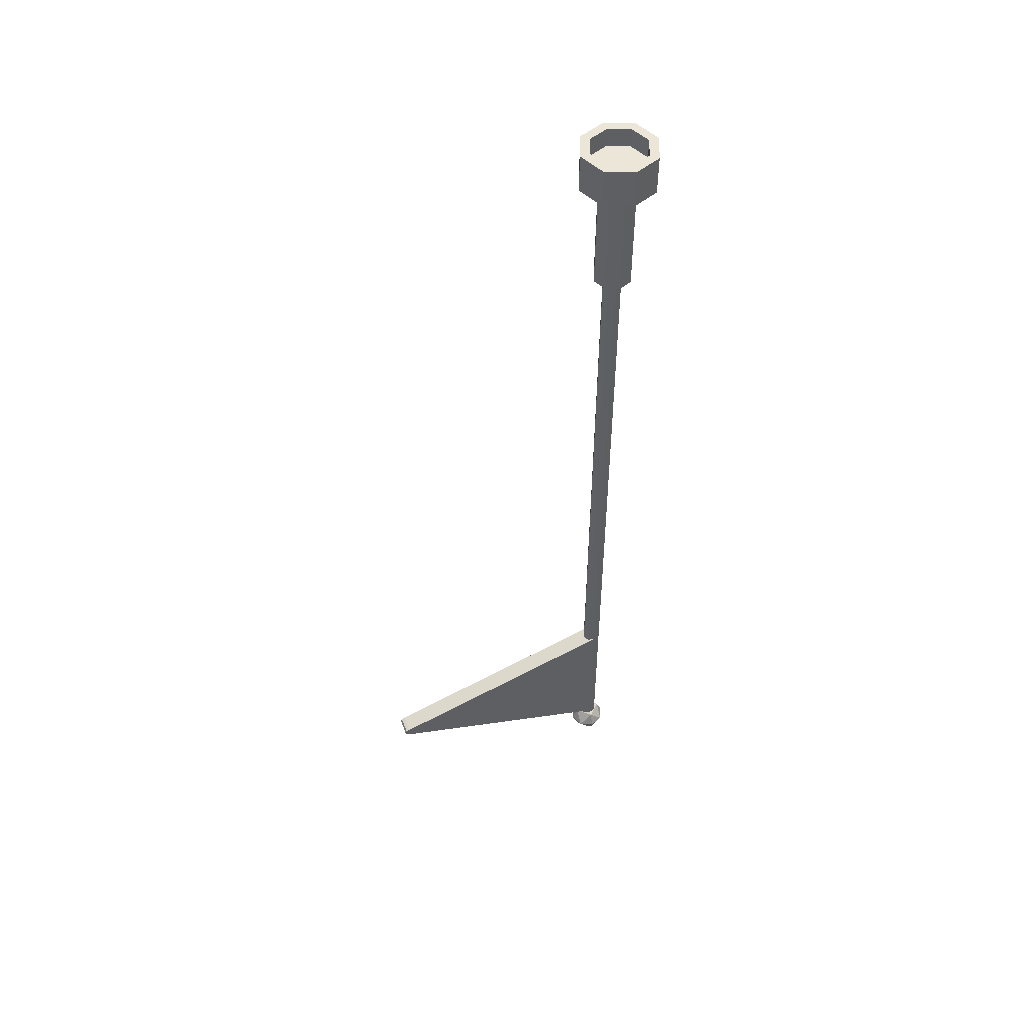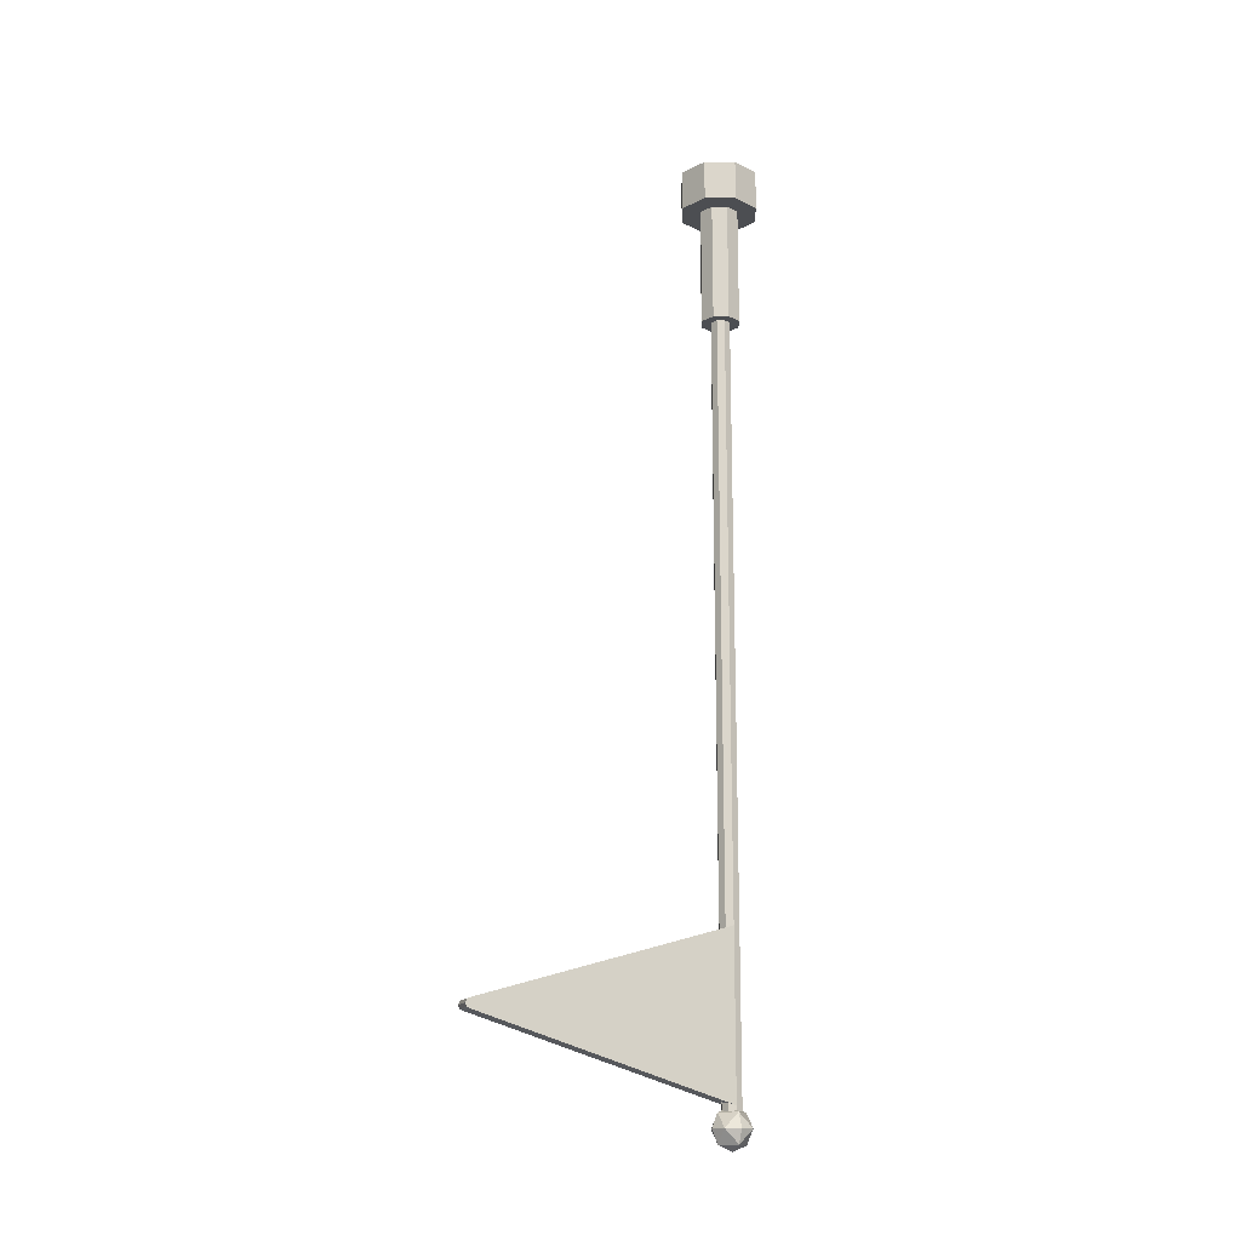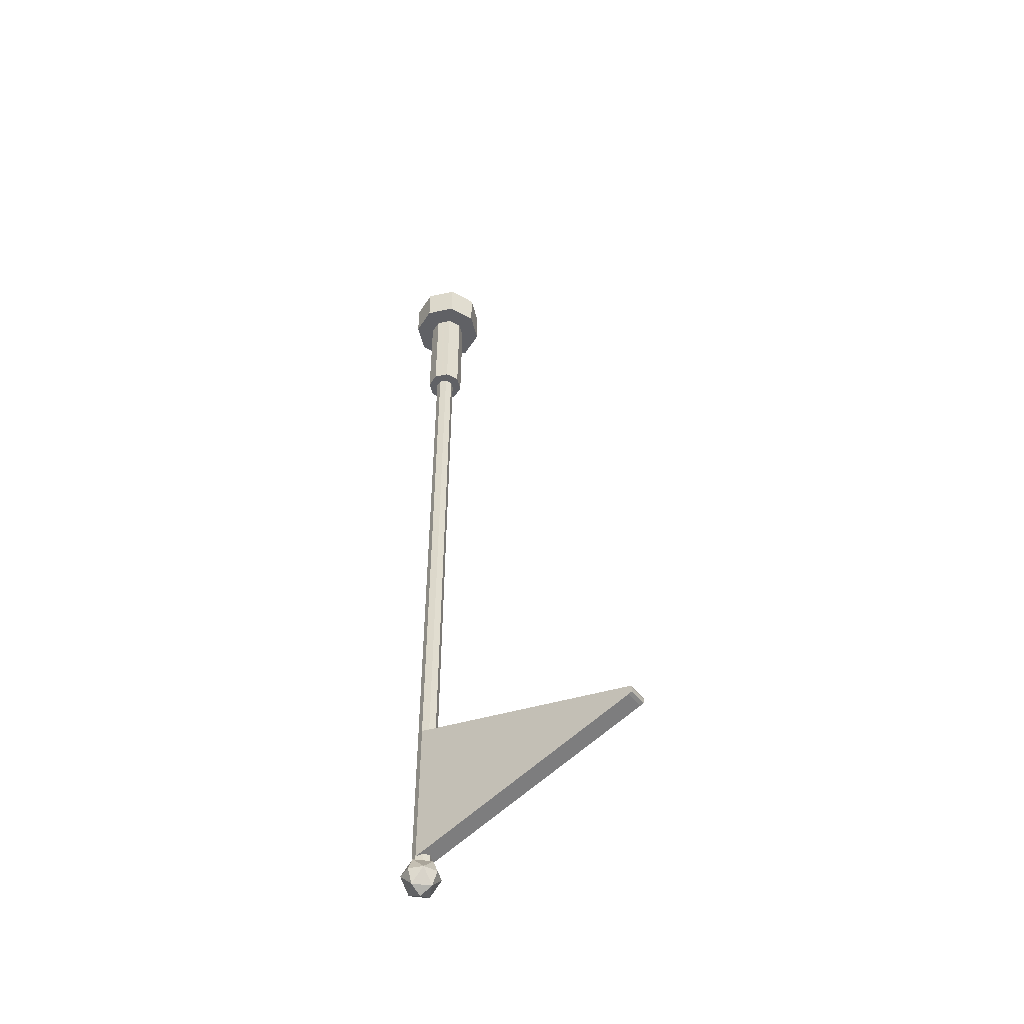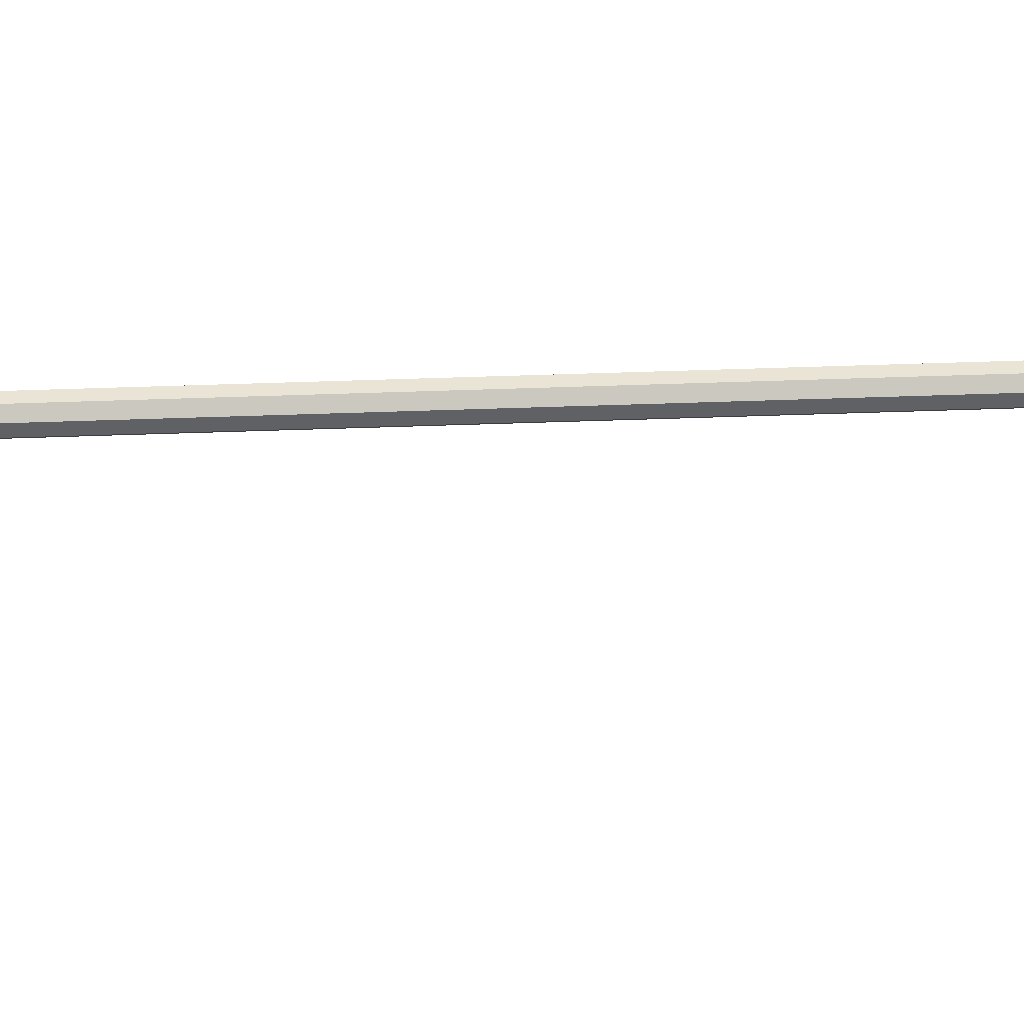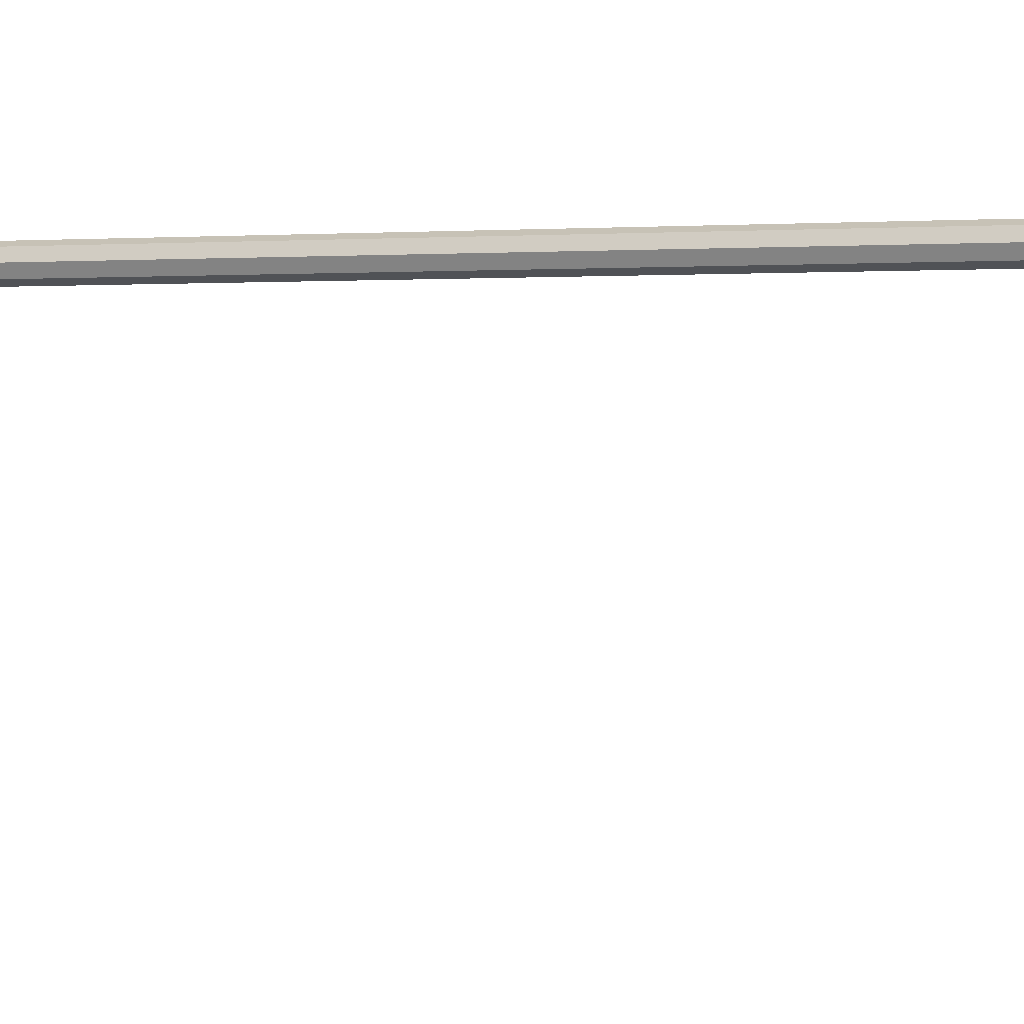
<metadata>
{"format":"obj","ext":"obj","renderer":"f3d","projection":"perspective","resolution":1024,"background":"white","views":[{"elev":49.4,"azim":-110.5,"up":"+Y"},{"elev":-16.5,"azim":-112.3,"up":"+Y"},{"elev":-48.9,"azim":126.1,"up":"+Y"},{"elev":65.6,"azim":88.1,"up":"+Z"},{"elev":0.3,"azim":-68.4,"up":"+Z"}]}
</metadata>
<code>
v 0.2121 0.4 0.2121
v 0.3 0.4 0
v 0.3 0.2 0
v 0.2121 0.2 0.2121
v 0 0.4 0.3
v 0.2121 0.4 0.2121
v 0.2121 0.2 0.2121
v 0 0.2 0.3
v -0.2121 0.4 0.2121
v 0 0.4 0.3
v 0 0.2 0.3
v -0.2121 0.2 0.2121
v -0.3 0.4 0
v -0.2121 0.4 0.2121
v -0.2121 0.2 0.2121
v -0.3 0.2 0
v -0.2121 0.4 -0.2121
v -0.3 0.4 0
v -0.3 0.2 0
v -0.2121 0.2 -0.2121
v 0 0.4 -0.3
v -0.2121 0.4 -0.2121
v -0.2121 0.2 -0.2121
v 0 0.2 -0.3
v 0.2121 0.4 -0.2121
v 0 0.4 -0.3
v 0 0.2 -0.3
v 0.2121 0.2 -0.2121
v 0.3 0.4 0
v 0.2121 0.4 -0.2121
v 0.2121 0.2 -0.2121
v 0.3 0.2 0
v 0.2828 0.4 0.2828
v 0.4 0.4 0
v 0.4 0.2 0
v 0.2828 0.2 0.2828
v 0 0.4 0.4
v 0.2828 0.4 0.2828
v 0.2828 0.2 0.2828
v 0 0.2 0.4
v -0.2828 0.4 0.2828
v 0 0.4 0.4
v 0 0.2 0.4
v -0.2828 0.2 0.2828
v -0.4 0.4 0
v -0.2828 0.4 0.2828
v -0.2828 0.2 0.2828
v -0.4 0.2 0
v -0.2828 0.4 -0.2828
v -0.4 0.4 0
v -0.4 0.2 0
v -0.2828 0.2 -0.2828
v 0 0.4 -0.4
v -0.2828 0.4 -0.2828
v -0.2828 0.2 -0.2828
v 0 0.2 -0.4
v 0.2828 0.4 -0.2828
v 0 0.4 -0.4
v 0 0.2 -0.4
v 0.2828 0.2 -0.2828
v 0.4 0.4 0
v 0.2828 0.4 -0.2828
v 0.2828 0.2 -0.2828
v 0.4 0.2 0
v 0.4 0.4 0
v 0.2828 0.4 0.2828
v 0.2121 0.4 0.2121
v 0.3 0.4 0
v 0.2828 0.4 0.2828
v 0 0.4 0.4
v 0 0.4 0.3
v 0.2121 0.4 0.2121
v 0 0.4 0.4
v -0.2828 0.4 0.2828
v -0.2121 0.4 0.2121
v 0 0.4 0.3
v -0.2828 0.4 0.2828
v -0.4 0.4 0
v -0.3 0.4 0
v -0.2121 0.4 0.2121
v -0.4 0.4 0
v -0.2828 0.4 -0.2828
v -0.2121 0.4 -0.2121
v -0.3 0.4 0
v -0.2828 0.4 -0.2828
v 0 0.4 -0.4
v 0 0.4 -0.3
v -0.2121 0.4 -0.2121
v 0 0.4 -0.4
v 0.2828 0.4 -0.2828
v 0.2121 0.4 -0.2121
v 0 0.4 -0.3
v 0.2828 0.4 -0.2828
v 0.4 0.4 0
v 0.3 0.4 0
v 0.2121 0.4 -0.2121
v 0.2 -9 0
v 0.1414 -8.859 0
v 0.1414 -9 0.1414
v 0 -8.859 0.1414
v 0 -9 0.2
v 0.1414 -9 0.1414
v 0.1414 -8.859 0
v 0 -8.859 0.1414
v 0.1414 -9 0.1414
v 0 -8.8 0
v 0 -8.859 0.1414
v 0.1414 -8.859 0
v 0.2 -9 0
v 0.1414 -8.859 0
v 0.1414 -9 -0.1414
v 0 -8.859 -0.1414
v 0 -9 -0.2
v 0.1414 -9 -0.1414
v 0.1414 -8.859 0
v 0 -8.859 -0.1414
v 0.1414 -9 -0.1414
v 0 -8.8 0
v 0 -8.859 -0.1414
v 0.1414 -8.859 0
v 0.2 -9 0
v 0.1414 -9.141 0
v 0.1414 -9 0.1414
v 0 -9.141 0.1414
v 0 -9 0.2
v 0.1414 -9 0.1414
v 0.1414 -9.141 0
v 0 -9.141 0.1414
v 0.1414 -9 0.1414
v 0 -9.2 0
v 0 -9.141 0.1414
v 0.1414 -9.141 0
v 0.2 -9 0
v 0.1414 -9.141 0
v 0.1414 -9 -0.1414
v 0 -9.141 -0.1414
v 0 -9 -0.2
v 0.1414 -9 -0.1414
v 0.1414 -9.141 0
v 0 -9.141 -0.1414
v 0.1414 -9 -0.1414
v 0 -9.2 0
v 0 -9.141 -0.1414
v 0.1414 -9.141 0
v -0.2 -9 0
v -0.1414 -8.859 0
v -0.1414 -9 0.1414
v 0 -8.859 0.1414
v 0 -9 0.2
v -0.1414 -9 0.1414
v -0.1414 -8.859 0
v 0 -8.859 0.1414
v -0.1414 -9 0.1414
v 0 -8.8 0
v 0 -8.859 0.1414
v -0.1414 -8.859 0
v -0.2 -9 0
v -0.1414 -8.859 0
v -0.1414 -9 -0.1414
v 0 -8.859 -0.1414
v 0 -9 -0.2
v -0.1414 -9 -0.1414
v -0.1414 -8.859 0
v 0 -8.859 -0.1414
v -0.1414 -9 -0.1414
v 0 -8.8 0
v 0 -8.859 -0.1414
v -0.1414 -8.859 0
v -0.2 -9 0
v -0.1414 -9.141 0
v -0.1414 -9 0.1414
v 0 -9.141 0.1414
v 0 -9 0.2
v -0.1414 -9 0.1414
v -0.1414 -9.141 0
v 0 -9.141 0.1414
v -0.1414 -9 0.1414
v 0 -9.2 0
v 0 -9.141 0.1414
v -0.1414 -9.141 0
v -0.2 -9 0
v -0.1414 -9.141 0
v -0.1414 -9 -0.1414
v 0 -9.141 -0.1414
v 0 -9 -0.2
v -0.1414 -9 -0.1414
v -0.1414 -9.141 0
v 0 -9.141 -0.1414
v -0.1414 -9 -0.1414
v 0 -9.2 0
v 0 -9.141 -0.1414
v -0.1414 -9.141 0
v 0.07071 -8.85 0.07071
v 0.1 -8.85 0
v 0.1 -1.2 0
v 0.07071 -1.2 0.07071
v 0 -8.85 0.1
v 0.07071 -8.85 0.07071
v 0.07071 -1.2 0.07071
v 0 -1.2 0.1
v -0.07071 -8.85 0.07071
v 0 -8.85 0.1
v 0 -1.2 0.1
v -0.07071 -1.2 0.07071
v -0.1 -8.85 0
v -0.07071 -8.85 0.07071
v -0.07071 -1.2 0.07071
v -0.1 -1.2 0
v -0.07071 -8.85 -0.07071
v -0.1 -8.85 0
v -0.1 -1.2 0
v -0.07071 -1.2 -0.07071
v 0 -8.85 -0.1
v -0.07071 -8.85 -0.07071
v -0.07071 -1.2 -0.07071
v 0 -1.2 -0.1
v 0.07071 -8.85 -0.07071
v 0 -8.85 -0.1
v 0 -1.2 -0.1
v 0.07071 -1.2 -0.07071
v 0.1 -8.85 0
v 0.07071 -8.85 -0.07071
v 0.07071 -1.2 -0.07071
v 0.1 -1.2 0
v 0 -1.2 0
v 0.2 -1.2 0
v 0.1414 -1.2 0.1414
v 0 -1.2 0
v 0.1414 -1.2 0.1414
v 0 -1.2 0.2
v 0 -1.2 0
v 0 -1.2 0.2
v -0.1414 -1.2 0.1414
v 0 -1.2 0
v -0.1414 -1.2 0.1414
v -0.2 -1.2 0
v 0 -1.2 0
v -0.2 -1.2 0
v -0.1414 -1.2 -0.1414
v 0 -1.2 0
v -0.1414 -1.2 -0.1414
v 0 -1.2 -0.2
v 0 -1.2 0
v 0 -1.2 -0.2
v 0.1414 -1.2 -0.1414
v 0 -1.2 0
v 0.1414 -1.2 -0.1414
v 0.2 -1.2 0
v 0.1414 -1.2 0.1414
v 0.2 -1.2 0
v 0.2 0 0
v 0.1414 0 0.1414
v 0 -1.2 0.2
v 0.1414 -1.2 0.1414
v 0.1414 0 0.1414
v 0 0 0.2
v -0.1414 -1.2 0.1414
v 0 -1.2 0.2
v 0 0 0.2
v -0.1414 0 0.1414
v -0.2 -1.2 0
v -0.1414 -1.2 0.1414
v -0.1414 0 0.1414
v -0.2 0 0
v -0.1414 -1.2 -0.1414
v -0.2 -1.2 0
v -0.2 0 0
v -0.1414 0 -0.1414
v 0 -1.2 -0.2
v -0.1414 -1.2 -0.1414
v -0.1414 0 -0.1414
v 0 0 -0.2
v 0.1414 -1.2 -0.1414
v 0 -1.2 -0.2
v 0 0 -0.2
v 0.1414 0 -0.1414
v 0.2 -1.2 0
v 0.1414 -1.2 -0.1414
v 0.1414 0 -0.1414
v 0.2 0 0
v 0 0 0
v 0.4 0 0
v 0.2828 0 0.2828
v 0 0 0
v 0.2828 0 0.2828
v 0 0 0.4
v 0 0 0
v 0 0 0.4
v -0.2828 0 0.2828
v 0 0 0
v -0.2828 0 0.2828
v -0.4 0 0
v 0 0 0
v -0.4 0 0
v -0.2828 0 -0.2828
v 0 0 0
v -0.2828 0 -0.2828
v 0 0 -0.4
v 0 0 0
v 0 0 -0.4
v 0.2828 0 -0.2828
v 0 0 0
v 0.2828 0 -0.2828
v 0.4 0 0
v 0.2828 0 0.2828
v 0.4 0 0
v 0.4 0.2 0
v 0.2828 0.2 0.2828
v 0 0 0.4
v 0.2828 0 0.2828
v 0.2828 0.2 0.2828
v 0 0.2 0.4
v -0.2828 0 0.2828
v 0 0 0.4
v 0 0.2 0.4
v -0.2828 0.2 0.2828
v -0.4 0 0
v -0.2828 0 0.2828
v -0.2828 0.2 0.2828
v -0.4 0.2 0
v -0.2828 0 -0.2828
v -0.4 0 0
v -0.4 0.2 0
v -0.2828 0.2 -0.2828
v 0 0 -0.4
v -0.2828 0 -0.2828
v -0.2828 0.2 -0.2828
v 0 0.2 -0.4
v 0.2828 0 -0.2828
v 0 0 -0.4
v 0 0.2 -0.4
v 0.2828 0.2 -0.2828
v 0.4 0 0
v 0.2828 0 -0.2828
v 0.2828 0.2 -0.2828
v 0.4 0.2 0
v 0 0.2 0
v 0.3 0.2 0
v 0.2121 0.2 0.2121
v 0 0.2 0
v 0.2121 0.2 0.2121
v 0 0.2 0.3
v 0 0.2 0
v 0 0.2 0.3
v -0.2121 0.2 0.2121
v 0 0.2 0
v -0.2121 0.2 0.2121
v -0.3 0.2 0
v 0 0.2 0
v -0.3 0.2 0
v -0.2121 0.2 -0.2121
v 0 0.2 0
v -0.2121 0.2 -0.2121
v 0 0.2 -0.3
v 0 0.2 0
v 0 0.2 -0.3
v 0.2121 0.2 -0.2121
v 0 0.2 0
v 0.2121 0.2 -0.2121
v 0.3 0.2 0
v 0.1 -8.05 -2.5
v -0.1 -8.05 -2.5
v -0.1 -8.8 0
v 0.1 -8.8 0
v 0.1 -7.95 -2.5
v -0.1 -7.95 -2.5
v -0.1 -7.2 0
v 0.1 -7.2 0
v 0.1 -8.05 -2.5
v 0.1 -8.8 0
v 0.1 -7.2 0
v 0.1 -7.95 -2.5
v -0.1 -7.2 0
v -0.1 -8.8 0
v -0.1 -8.05 -2.5
v -0.1 -7.95 -2.5
v 0.1 -8 -2.5
v 0.1 -7.95 -2.5
v 0.1 -7.965 -2.535
v 0.1 -8 -2.5
v 0.1 -7.965 -2.535
v 0.1 -8 -2.55
v 0.1 -8 -2.5
v 0.1 -8 -2.55
v 0.1 -8.035 -2.535
v 0.1 -8 -2.5
v 0.1 -8.035 -2.535
v 0.1 -8.05 -2.5
v -0.1 -8 -2.5
v -0.1 -7.95 -2.5
v -0.1 -7.965 -2.535
v -0.1 -8 -2.5
v -0.1 -7.965 -2.535
v -0.1 -8 -2.55
v -0.1 -8 -2.5
v -0.1 -8 -2.55
v -0.1 -8.035 -2.535
v -0.1 -8 -2.5
v -0.1 -8.035 -2.535
v -0.1 -8.05 -2.5
v -0.1 -7.965 -2.535
v -0.1 -7.95 -2.5
v 0.1 -7.95 -2.5
v 0.1 -7.965 -2.535
v -0.1 -8 -2.55
v -0.1 -7.965 -2.535
v 0.1 -7.965 -2.535
v 0.1 -8 -2.55
v -0.1 -8.035 -2.535
v -0.1 -8 -2.55
v 0.1 -8 -2.55
v 0.1 -8.035 -2.535
v -0.1 -8.05 -2.5
v -0.1 -8.035 -2.535
v 0.1 -8.035 -2.535
v 0.1 -8.05 -2.5
g mesh1617937
f 1 2 3
f 3 4 1
f 5 6 7
f 7 8 5
f 9 10 11
f 11 12 9
f 13 14 15
f 15 16 13
f 17 18 19
f 19 20 17
f 21 22 23
f 23 24 21
f 25 26 27
f 27 28 25
f 29 30 31
f 31 32 29
g mesh1617939
f 33 35 34
f 35 33 36
f 37 39 38
f 39 37 40
f 41 43 42
f 43 41 44
f 45 47 46
f 47 45 48
f 49 51 50
f 51 49 52
f 53 55 54
f 55 53 56
f 57 59 58
f 59 57 60
f 61 63 62
f 63 61 64
g mesh1617941
f 65 67 66
f 67 65 68
f 69 71 70
f 71 69 72
f 73 75 74
f 75 73 76
f 77 79 78
f 79 77 80
f 81 83 82
f 83 81 84
f 85 87 86
f 87 85 88
f 89 91 90
f 91 89 92
f 93 95 94
f 95 93 96
g mesh1617951
f 97 98 99
f 100 101 102
f 103 104 105
f 106 107 108
g mesh1617953
f 109 111 110
f 112 114 113
f 115 117 116
f 118 120 119
g mesh1617955
f 121 123 122
f 124 126 125
f 127 129 128
f 130 132 131
g mesh1617957
f 133 134 135
f 136 137 138
f 139 140 141
f 142 143 144
g mesh1617959
f 145 147 146
f 148 150 149
f 151 153 152
f 154 156 155
g mesh1617961
f 157 158 159
f 160 161 162
f 163 164 165
f 166 167 168
g mesh1617963
f 169 170 171
f 172 173 174
f 175 176 177
f 178 179 180
g mesh1617965
f 181 183 182
f 184 186 185
f 187 189 188
f 190 192 191
g mesh1617968
f 193 194 195
f 195 196 193
f 197 198 199
f 199 200 197
f 201 202 203
f 203 204 201
f 205 206 207
f 207 208 205
f 209 210 211
f 211 212 209
f 213 214 215
f 215 216 213
f 217 218 219
f 219 220 217
f 221 222 223
f 223 224 221
g mesh1617970
f 225 226 227
f 228 229 230
f 231 232 233
f 234 235 236
f 237 238 239
f 240 241 242
f 243 244 245
f 246 247 248
g mesh1617972
f 249 250 251
f 251 252 249
f 253 254 255
f 255 256 253
f 257 258 259
f 259 260 257
f 261 262 263
f 263 264 261
f 265 266 267
f 267 268 265
f 269 270 271
f 271 272 269
f 273 274 275
f 275 276 273
f 277 278 279
f 279 280 277
g mesh1617974
f 281 282 283
f 284 285 286
f 287 288 289
f 290 291 292
f 293 294 295
f 296 297 298
f 299 300 301
f 302 303 304
g mesh1617976
f 305 306 307
f 307 308 305
f 309 310 311
f 311 312 309
f 313 314 315
f 315 316 313
f 317 318 319
f 319 320 317
f 321 322 323
f 323 324 321
f 325 326 327
f 327 328 325
f 329 330 331
f 331 332 329
f 333 334 335
f 335 336 333
g mesh1617978
f 337 339 338
f 340 342 341
f 343 345 344
f 346 348 347
f 349 351 350
f 352 354 353
f 355 357 356
f 358 360 359
g mesh1617980
f 361 363 362
f 363 361 364
g mesh1617982
f 365 366 367
f 367 368 365
f 369 371 370
f 371 369 372
f 373 375 374
f 375 373 376
g mesh1617984
f 377 379 378
f 380 382 381
f 383 385 384
f 386 388 387
g mesh1617987
f 389 390 391
f 392 393 394
f 395 396 397
f 398 399 400
g mesh1617990
f 401 402 403
f 403 404 401
f 405 406 407
f 407 408 405
f 409 410 411
f 411 412 409
f 413 414 415
f 415 416 413

</code>
